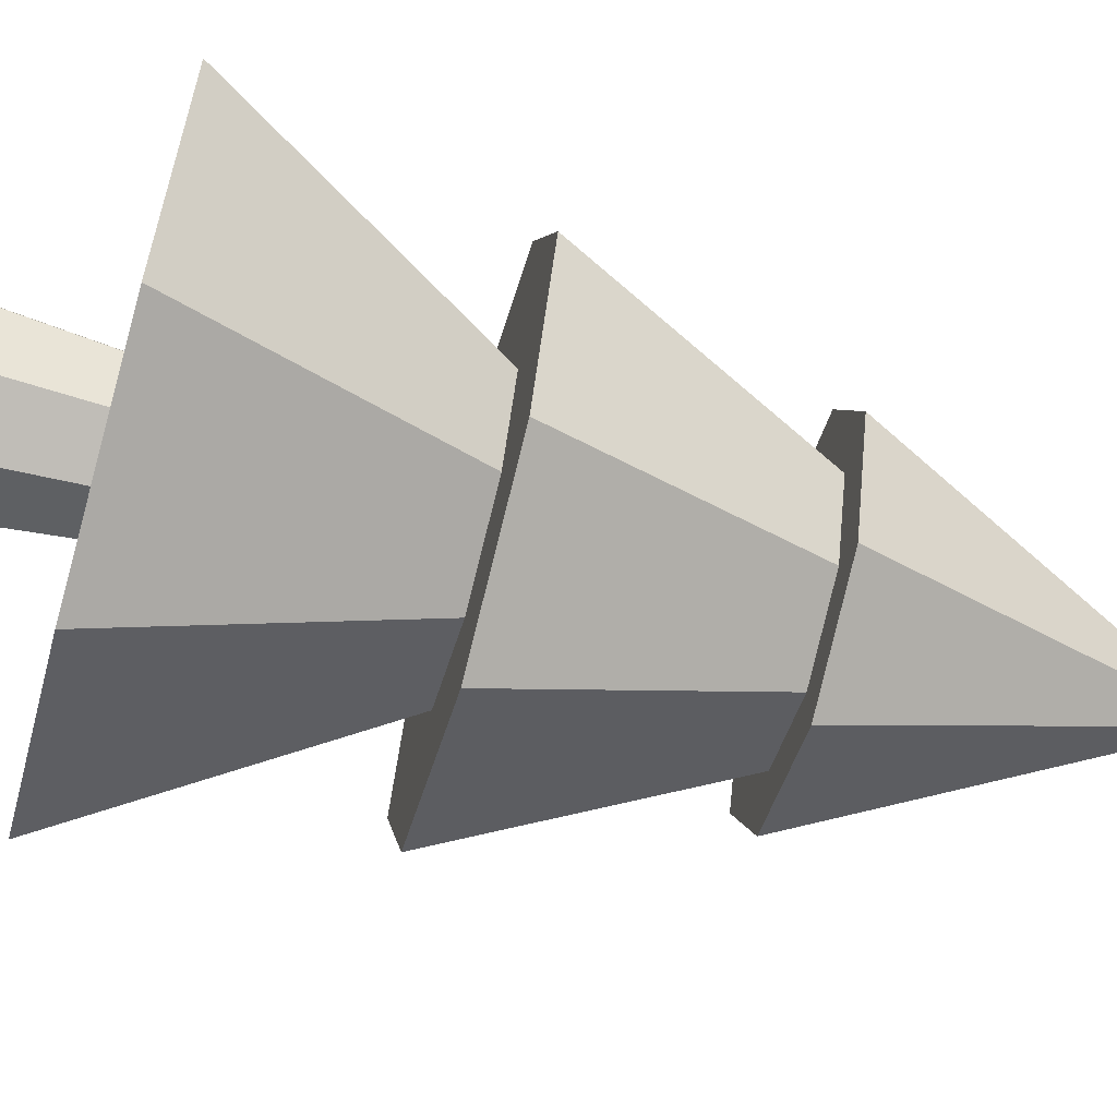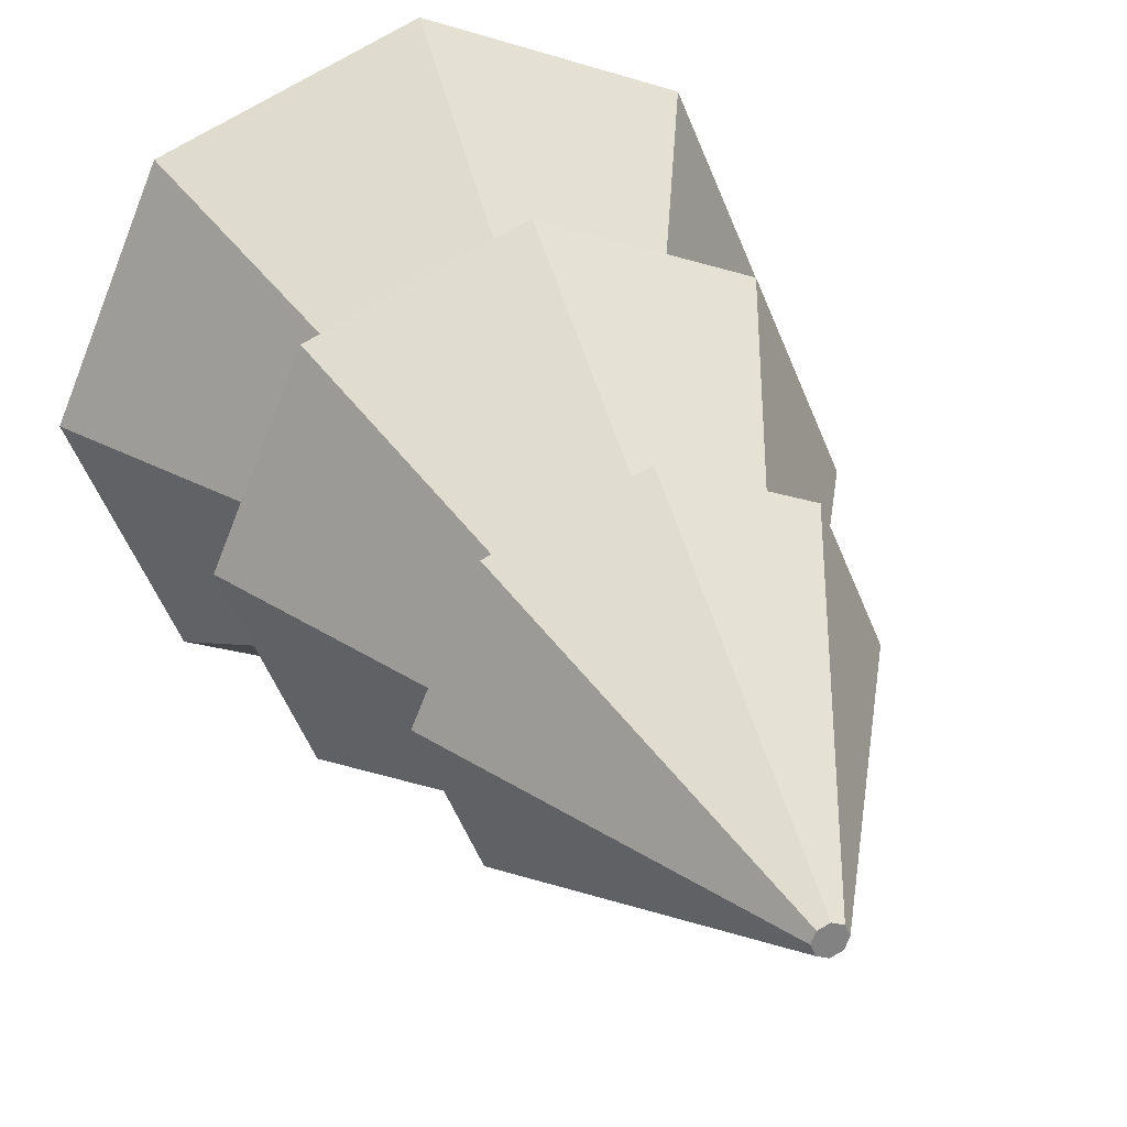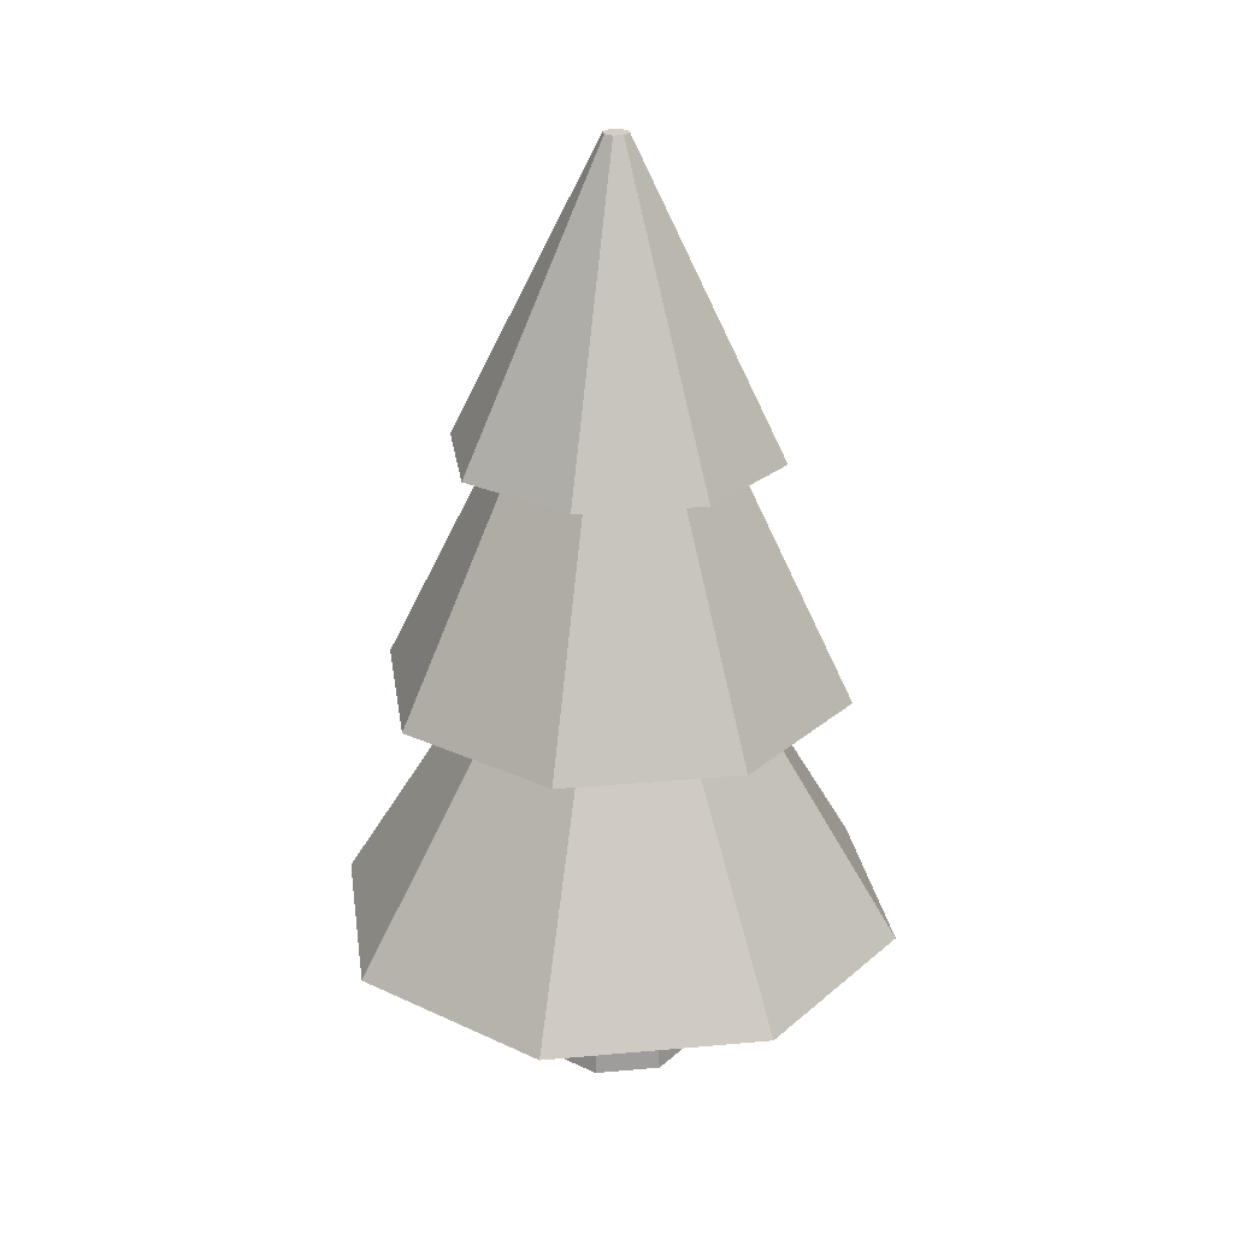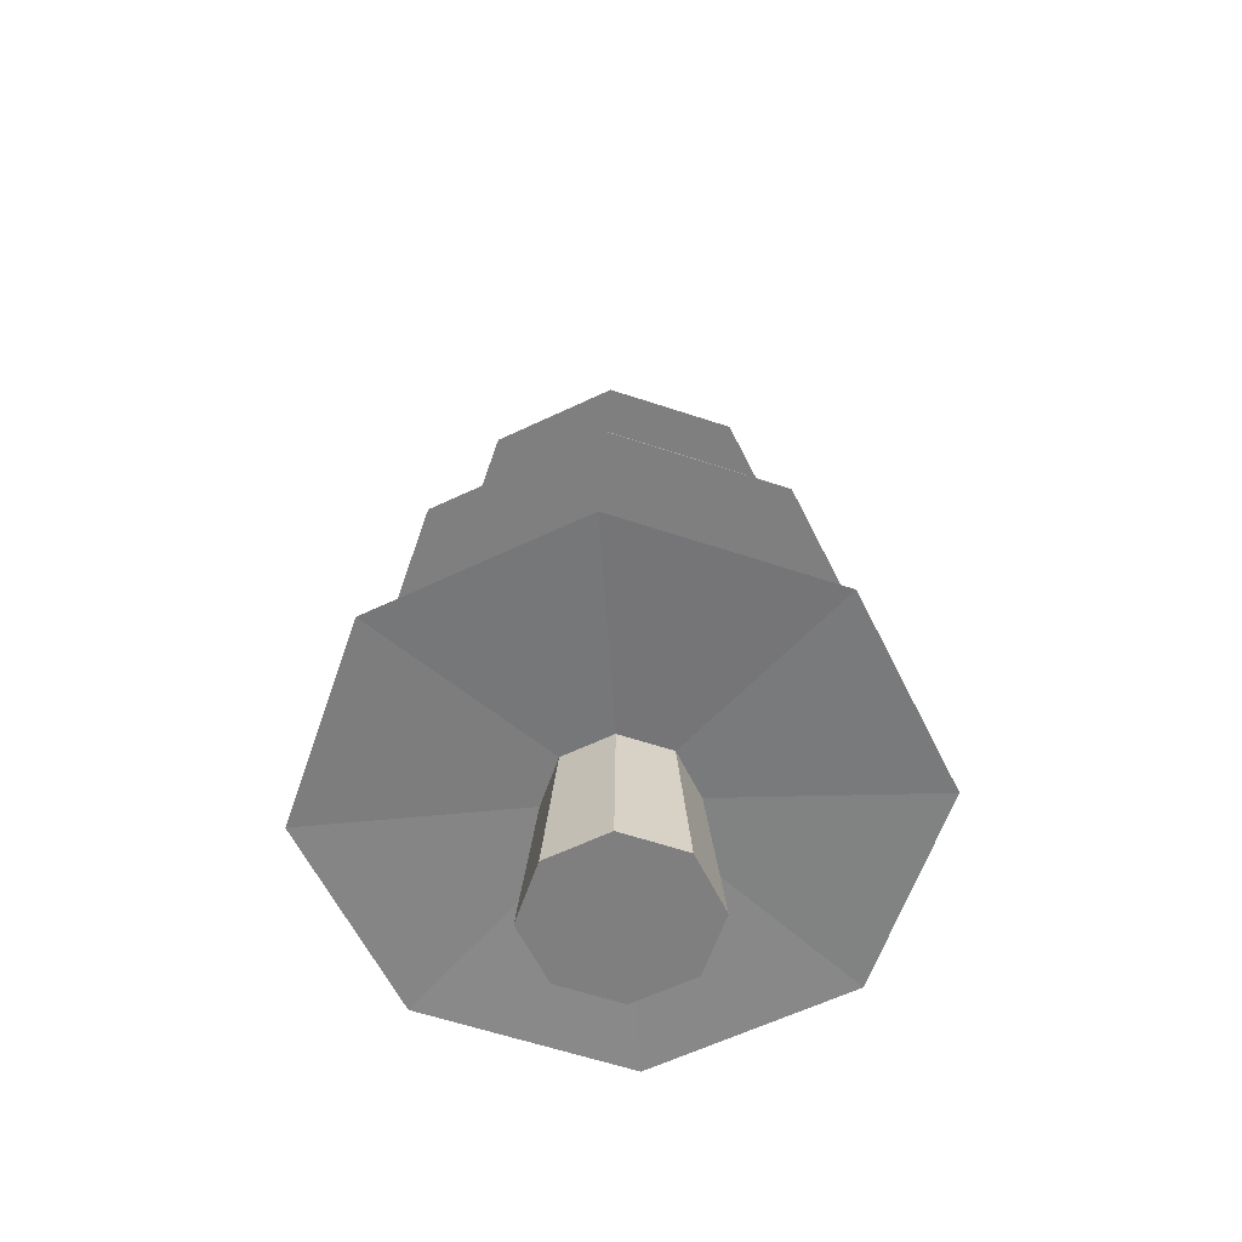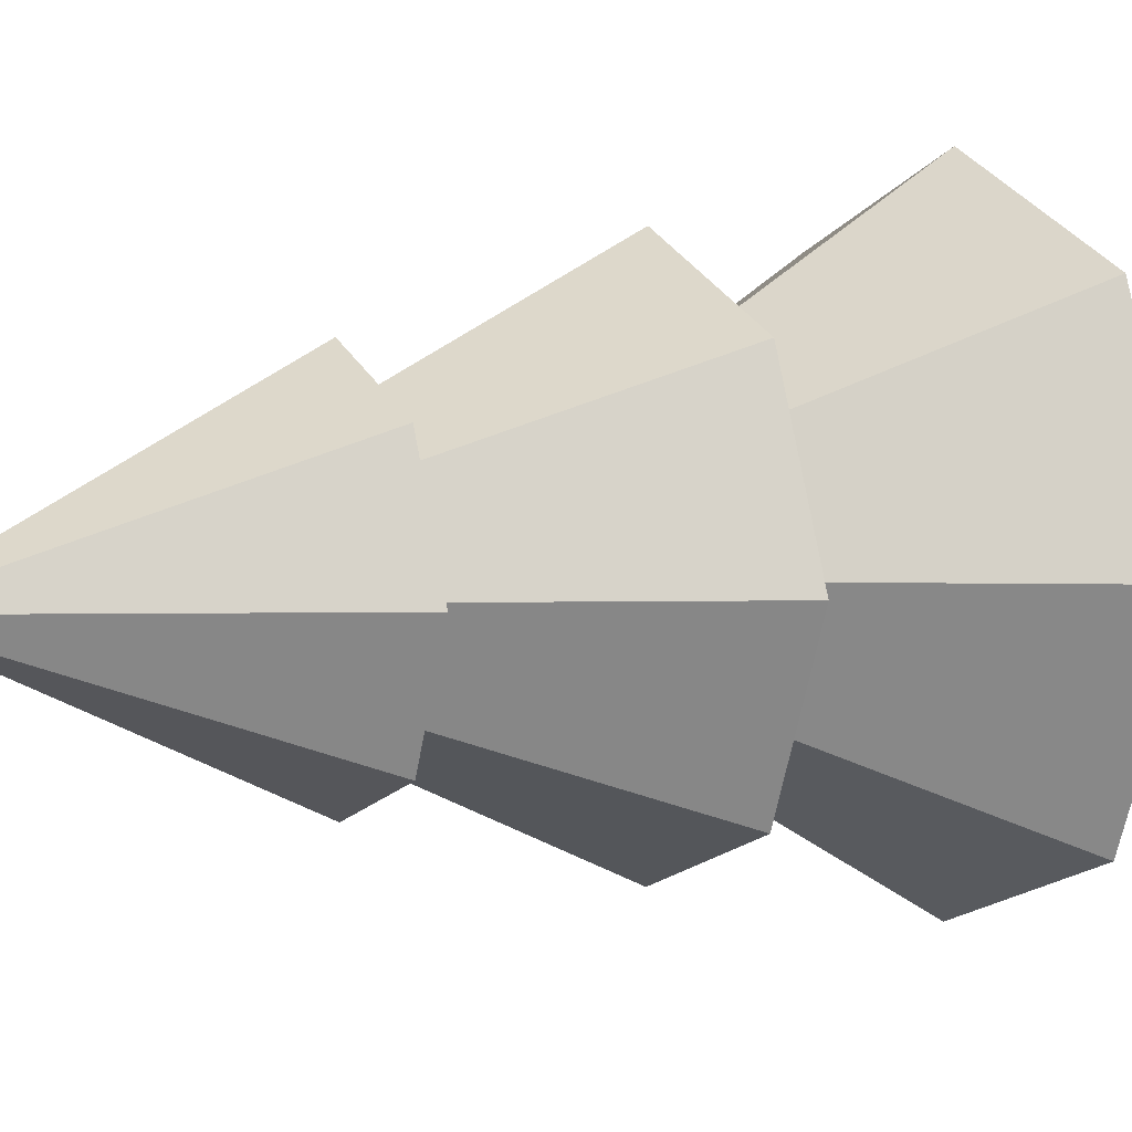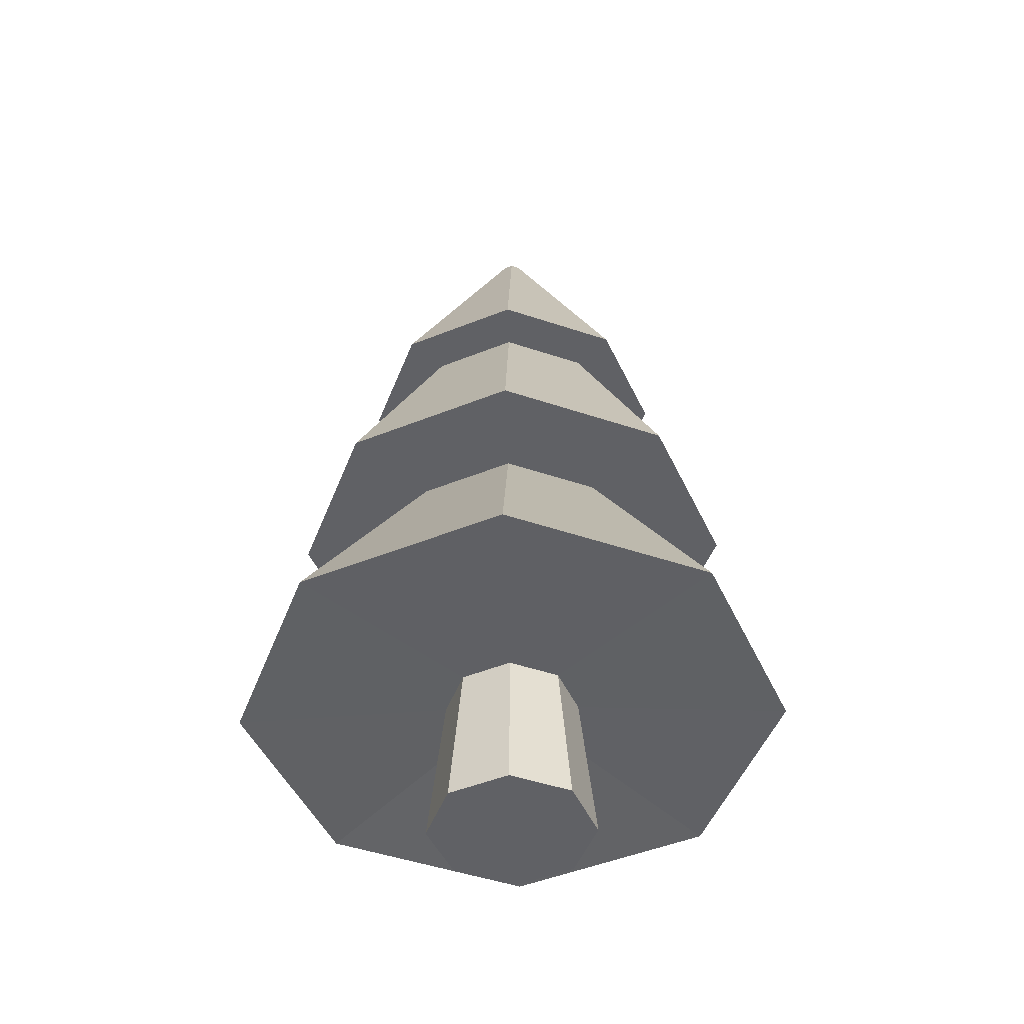
<metadata>
{"format":"obj","ext":"obj","renderer":"f3d","projection":"perspective","resolution":1024,"background":"white","views":[{"elev":-65.1,"azim":74.6,"up":"+Z"},{"elev":29.3,"azim":160.9,"up":"+Z"},{"elev":25.2,"azim":-120.7,"up":"+Y"},{"elev":-59.9,"azim":3.6,"up":"+Y"},{"elev":7.3,"azim":-118.7,"up":"+Z"},{"elev":-47.9,"azim":-43.2,"up":"+Y"}]}
</metadata>
<code>
o Cylinder
v -0 0 -0.4436
v -0 0.854 -0.3597
v 0.3136 0 -0.3136
v 0.2544 0.854 -0.2544
v 0.4436 0 0
v 0.3597 0.854 0
v 0.3136 0 0.3136
v 0.2544 0.854 0.2544
v -0 0 0.4436
v -0 0.854 0.3597
v -0.3136 0 0.3136
v -0.2544 0.854 0.2544
v -0.4436 0 -0
v -0.3597 0.854 -0
v -0.3136 0 -0.3136
v -0.2544 0.854 -0.2544
v 0 0.7922 -1.481
v 1.047 0.7922 -1.047
v 1.481 0.7922 0
v 1.047 0.7922 1.047
v -0 0.7922 1.481
v -1.047 0.7922 1.047
v -1.481 0.7922 -0
v -1.047 0.7922 -1.047
v -0 2.115 -0.6732
v 0.476 2.115 -0.476
v 0.6732 2.115 0
v 0.476 2.115 0.476
v -0 2.115 0.6732
v -0.476 2.115 0.476
v -0.6732 2.115 -0
v -0.476 2.115 -0.476
v 0 2.115 -1.204
v 0.8512 2.115 -0.8512
v 1.204 2.115 0
v 0.8512 2.115 0.8512
v -0 2.115 1.204
v -0.8512 2.115 0.8512
v -1.204 2.115 -0
v -0.8512 2.115 -0.8512
v -0 3.346 -0.5949
v 0.4207 3.346 -0.4207
v 0.5949 3.346 0
v 0.4207 3.346 0.4207
v -0 3.346 0.5949
v -0.4207 3.346 0.4207
v -0.5949 3.346 -0
v -0.4207 3.346 -0.4207
v 0 3.346 -0.8434
v 0.5964 3.346 -0.5964
v 0.8434 3.346 0
v 0.5964 3.346 0.5964
v -0 3.346 0.8434
v -0.5964 3.346 0.5964
v -0.8434 3.346 -0
v -0.5964 3.346 -0.5964
v 0 4.896 -0.06527
v 0.04616 4.896 -0.04616
v 0.06527 4.896 0
v 0.04616 4.896 0.04616
v 0 4.896 0.06527
v -0.04616 4.896 0.04616
v -0.06527 4.896 -0
v -0.04616 4.896 -0.04616
f 8 6 19 20
f 24 23 31 32
f 14 12 22 23
f 10 8 20 21
f 16 14 23 24
f 6 4 18 19
f 12 10 21 22
f 2 16 24 17
f 4 2 17 18
f 29 28 36 37
f 22 21 29 30
f 20 19 27 28
f 18 17 25 26
f 17 24 32 25
f 23 22 30 31
f 21 20 28 29
f 19 18 26 27
f 33 40 48 41
f 27 26 34 35
f 32 31 39 40
f 30 29 37 38
f 28 27 35 36
f 26 25 33 34
f 25 32 40 33
f 31 30 38 39
f 46 45 53 54
f 39 38 46 47
f 37 36 44 45
f 35 34 42 43
f 40 39 47 48
f 38 37 45 46
f 36 35 43 44
f 34 33 41 42
f 56 55 63 64
f 44 43 51 52
f 42 41 49 50
f 41 48 56 49
f 47 46 54 55
f 45 44 52 53
f 43 42 50 51
f 48 47 55 56
f 58 57 64 63 62 61 60 59
f 54 53 61 62
f 52 51 59 60
f 50 49 57 58
f 49 56 64 57
f 55 54 62 63
f 53 52 60 61
f 51 50 58 59
f 1 2 4 3
f 3 4 6 5
f 5 6 8 7
f 7 8 10 9
f 9 10 12 11
f 11 12 14 13
f 15 16 2 1
f 13 14 16 15
f 1 3 5 7 9 11 13 15

</code>
